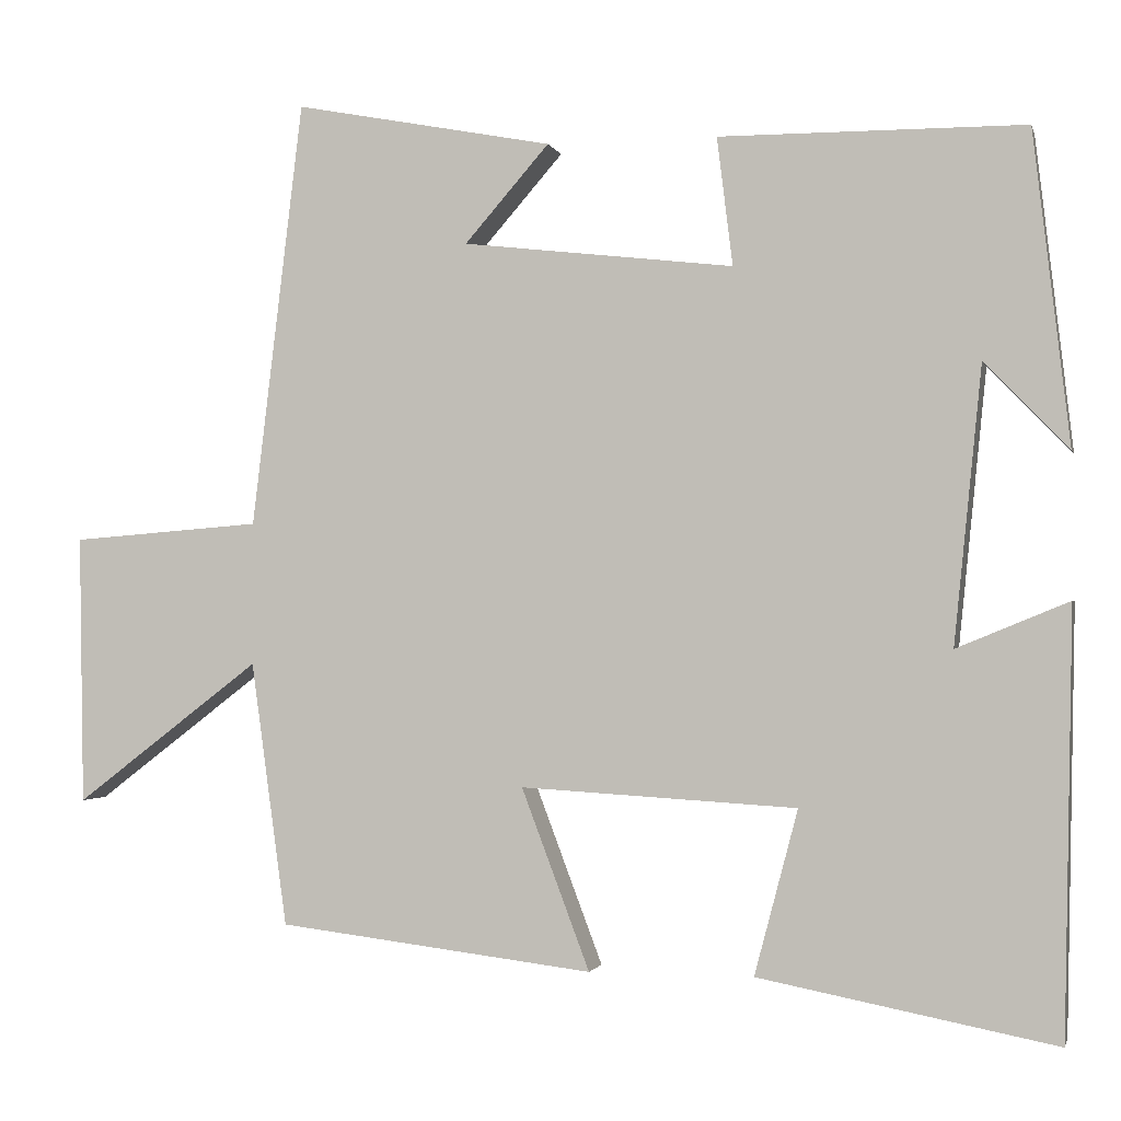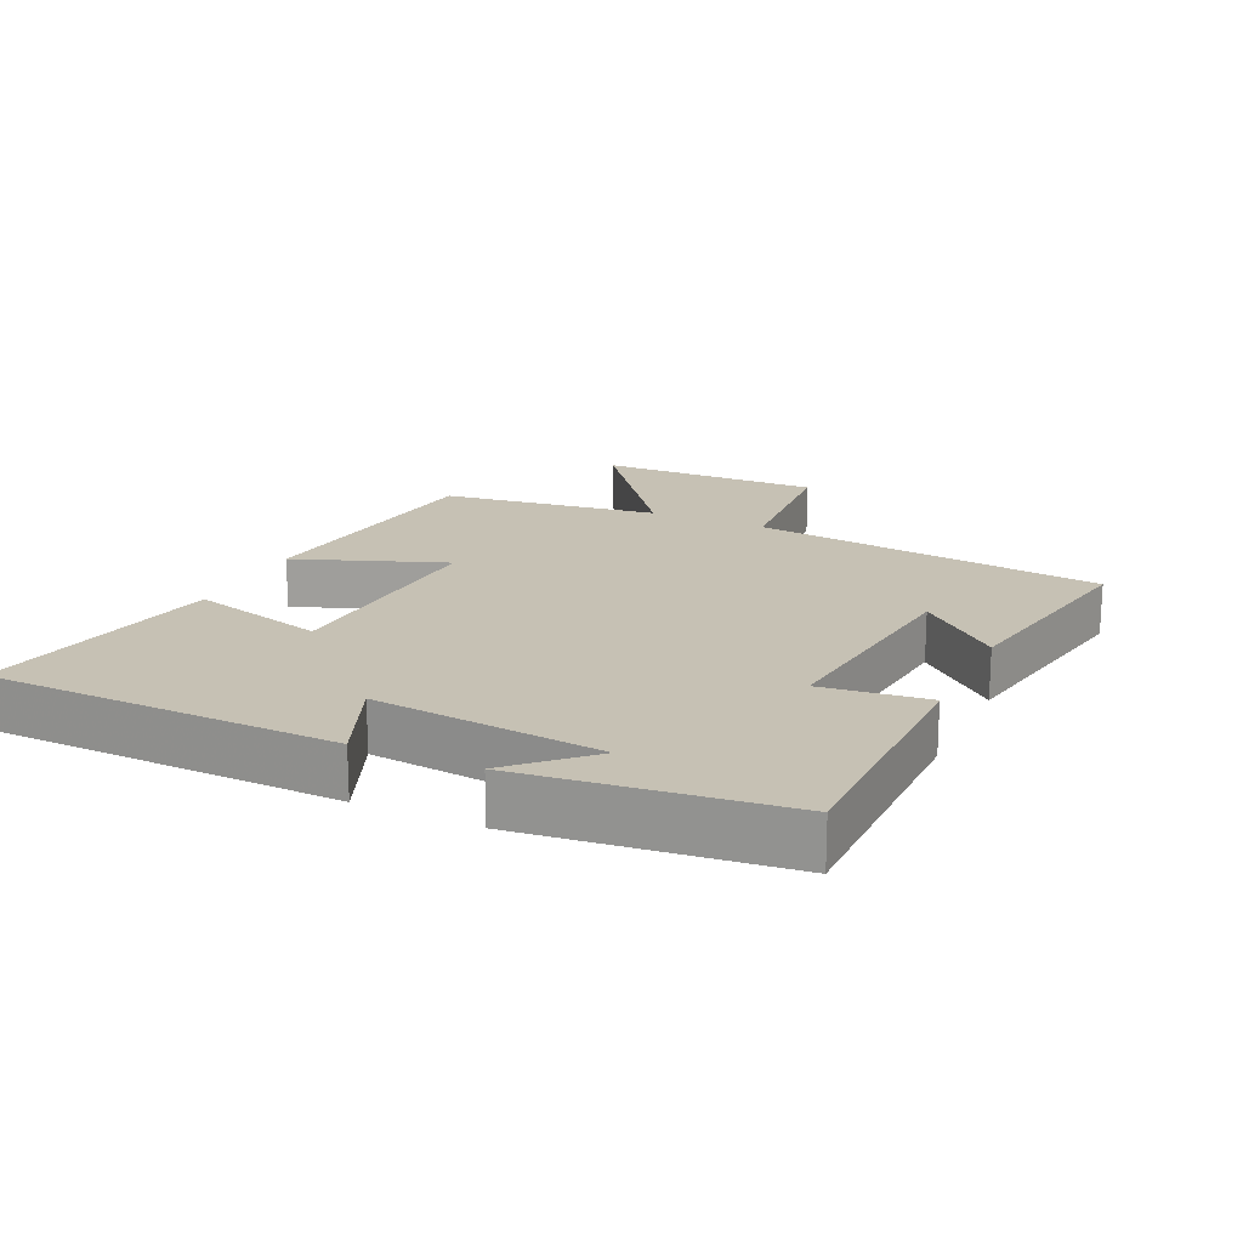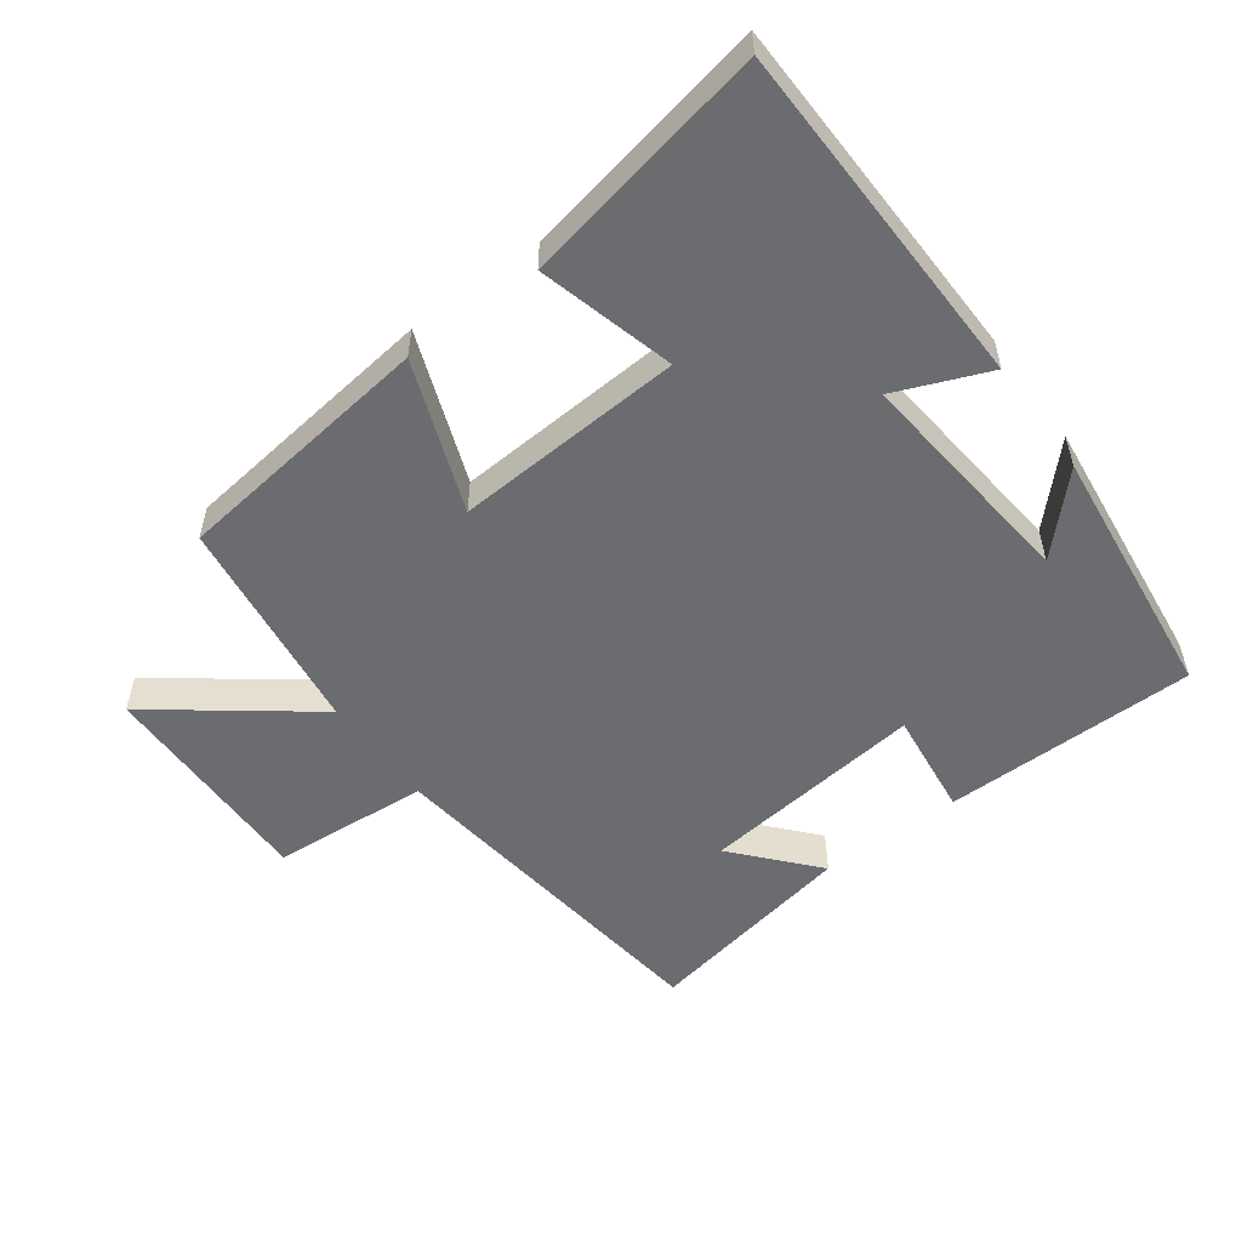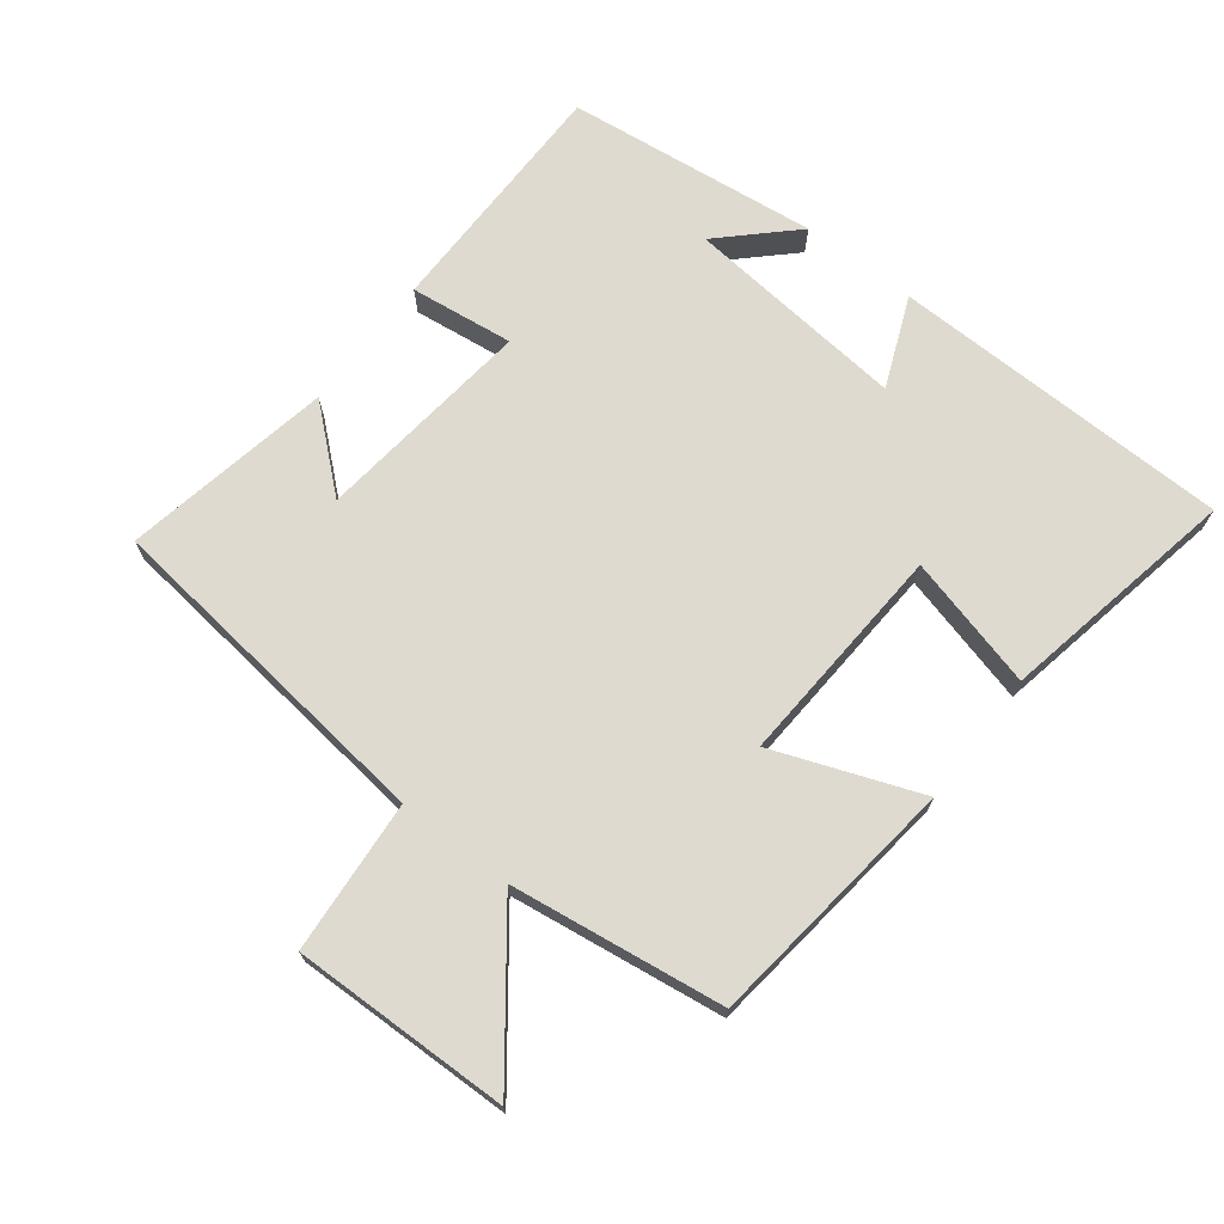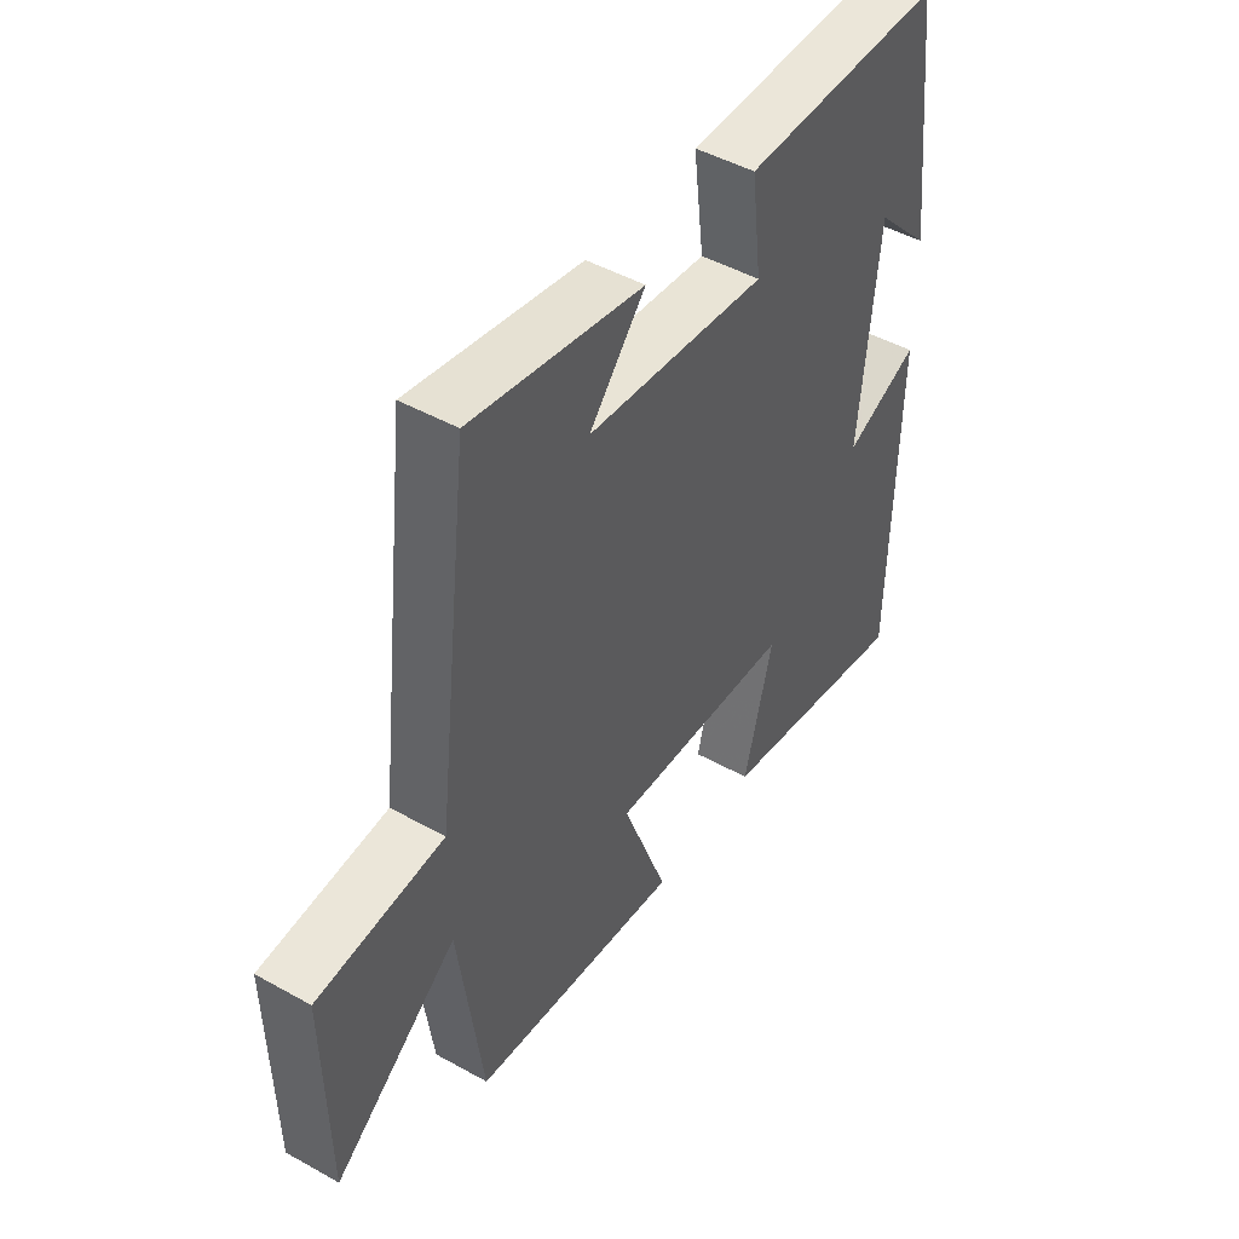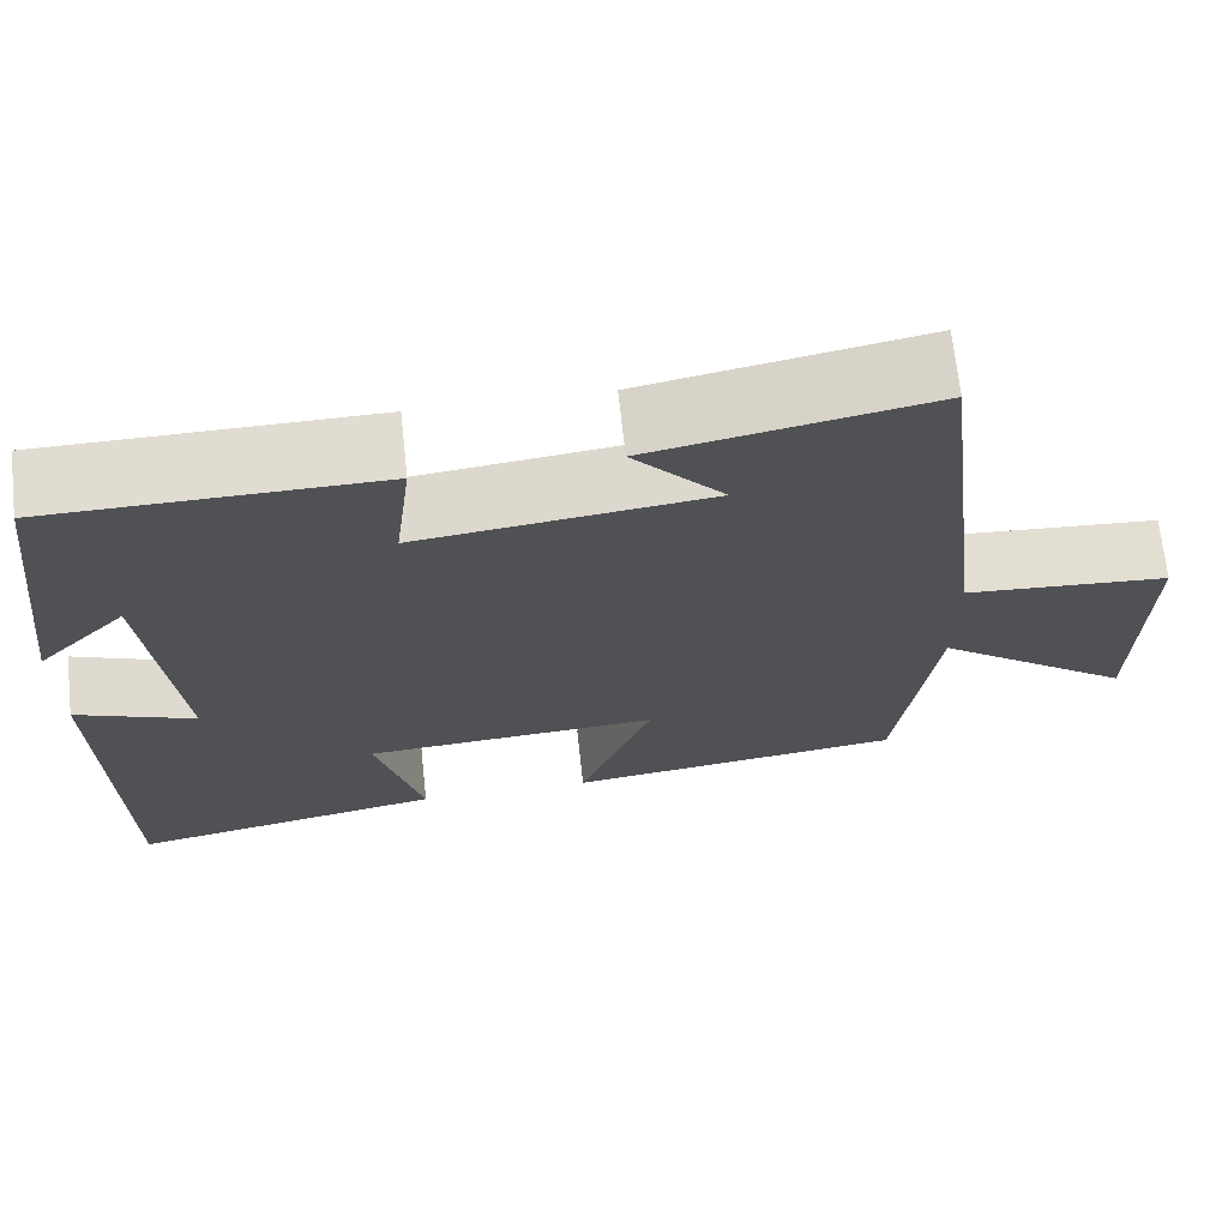
<metadata>
{"format":"obj","ext":"obj","renderer":"f3d","projection":"perspective","resolution":1024,"background":"white","views":[{"elev":-1.5,"azim":-166.6,"up":"+Z"},{"elev":18.5,"azim":-65.0,"up":"+Y"},{"elev":-53.7,"azim":-143.5,"up":"+Y"},{"elev":70.6,"azim":127.6,"up":"+Y"},{"elev":47.1,"azim":122.3,"up":"+Z"},{"elev":69.0,"azim":-6.2,"up":"+Z"}]}
</metadata>
<code>
v -0.489 0.07 -0.57
v -0.5 0.07 -0.056
v -0.364 0.07 -0.112
v -0.398 0.07 0.224
v -0.5 0.07 0.118
v -0.456 0.07 0.498
v -0.085 0.07 0.5
v -0.104 0.07 0.344
v 0.226 0.07 0.382
v 0.123 0.07 0.5
v 0.438 0.07 0.56
v 0.5 0.07 0.042
v 0.731 0.07 0.024
v 0.725 0.07 -0.304
v 0.5 0.07 -0.132
v 0.456 0.07 -0.453
v 0.072 0.07 -0.5
v 0.155 0.07 -0.28
v -0.181 0.07 -0.3
v -0.128 0.07 -0.5
v -0.489 0 -0.57
v -0.5 0 -0.056
v -0.364 0 -0.112
v -0.398 0 0.224
v -0.5 0 0.118
v -0.456 0 0.498
v -0.085 0 0.5
v -0.104 0 0.344
v 0.226 0 0.382
v 0.123 0 0.5
v 0.438 0 0.56
v 0.5 0 0.042
v 0.731 0 0.024
v 0.725 0 -0.304
v 0.5 0 -0.132
v 0.456 0 -0.453
v 0.072 0 -0.5
v 0.155 0 -0.28
v -0.181 0 -0.3
v -0.128 0 -0.5
f 19 20 1 2
f 15 16 17 18
f 15 18 19
f 12 13 14 15
f 9 10 11
f 9 11 12 15
f 6 7 8
f 4 5 6
f 4 6 8
f 3 4 8 9
f 19 2 3
f 3 9 15 19
f 22 21 40 39
f 38 37 36 35
f 39 38 35
f 35 34 33 32
f 31 30 29
f 35 32 31 29
f 28 27 26
f 26 25 24
f 28 26 24
f 29 28 24 23
f 23 22 39
f 39 35 29 23
f 1 21 22 2
f 2 22 23 3
f 3 23 24 4
f 4 24 25 5
f 5 25 26 6
f 6 26 27 7
f 7 27 28 8
f 8 28 29 9
f 9 29 30 10
f 10 30 31 11
f 11 31 32 12
f 12 32 33 13
f 13 33 34 14
f 14 34 35 15
f 15 35 36 16
f 16 36 37 17
f 17 37 38 18
f 18 38 39 19
f 19 39 40 20
f 20 40 21 1

</code>
